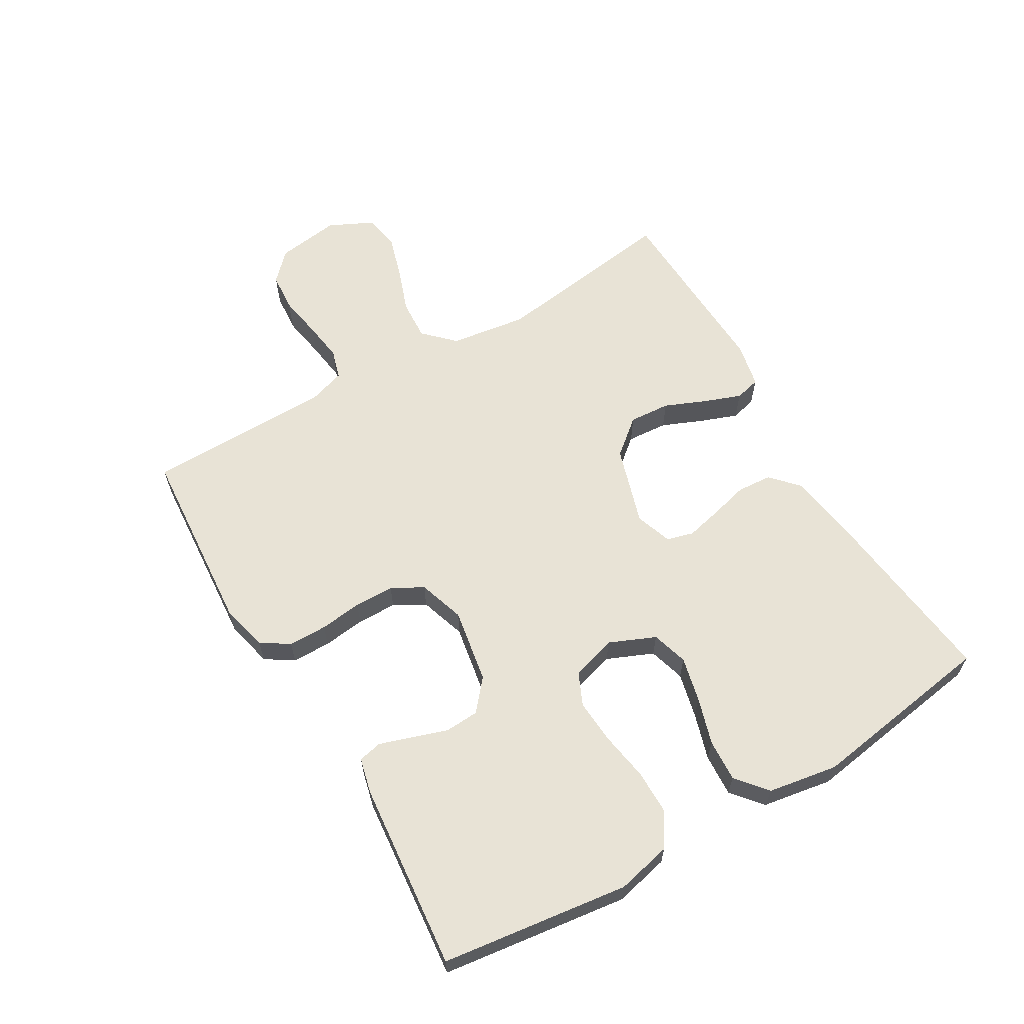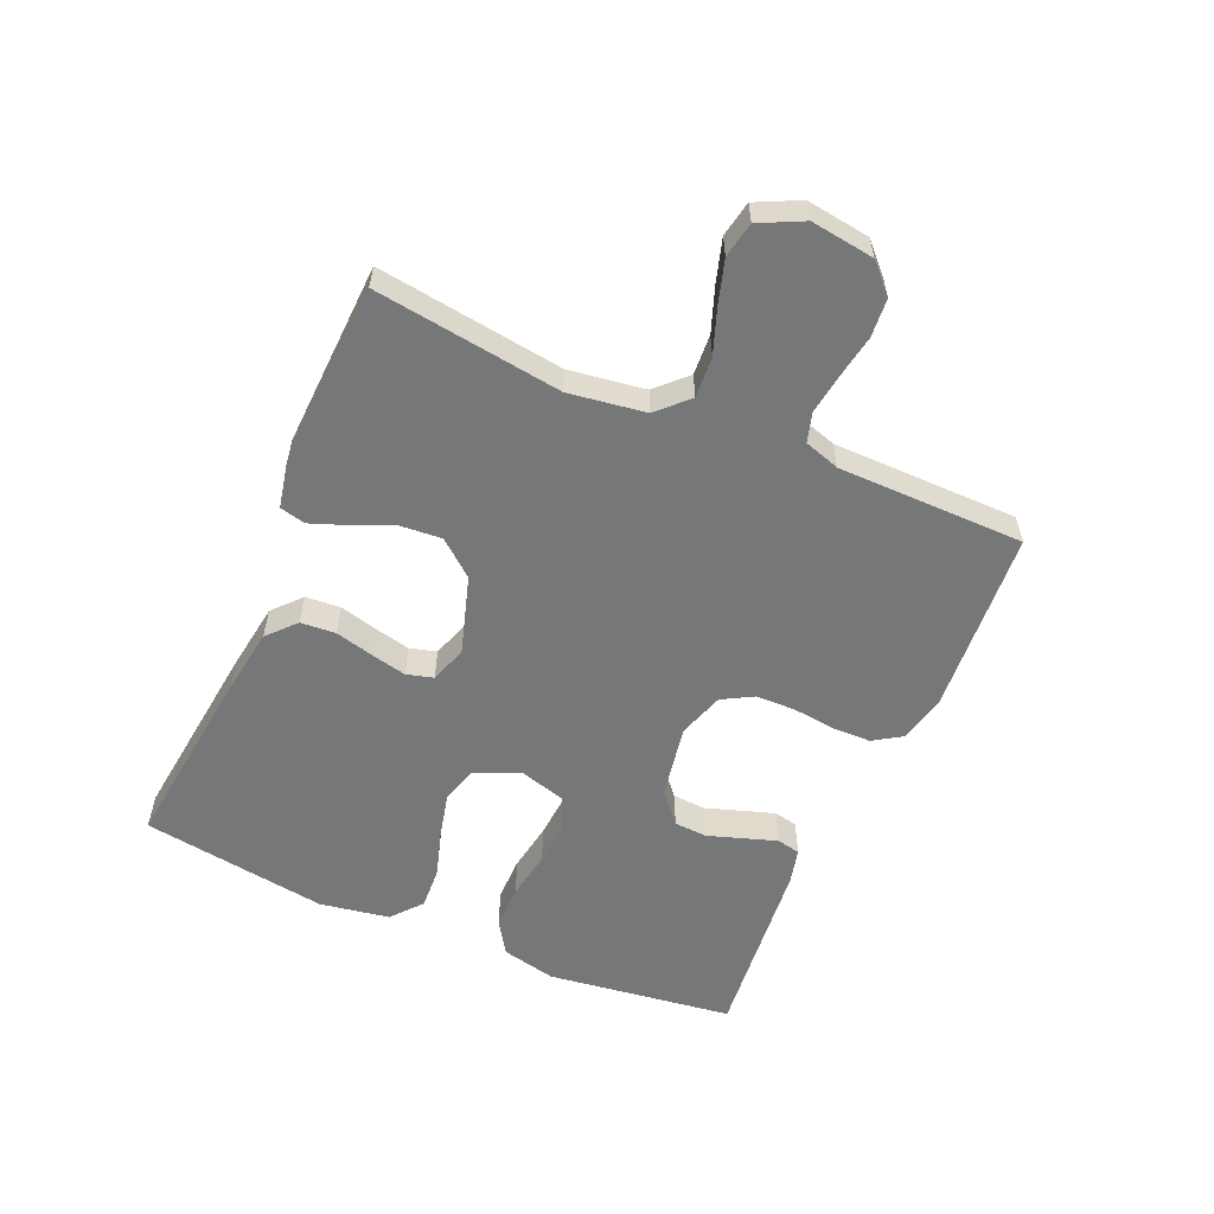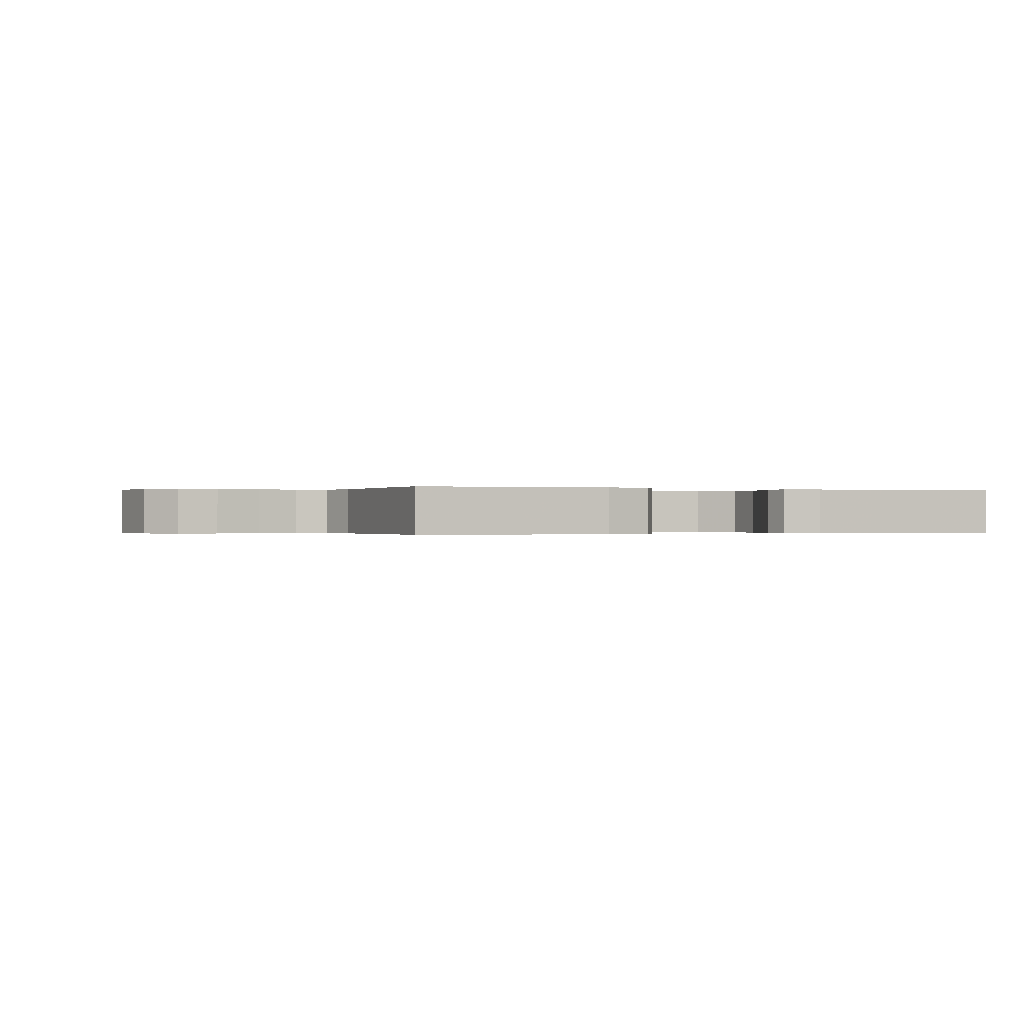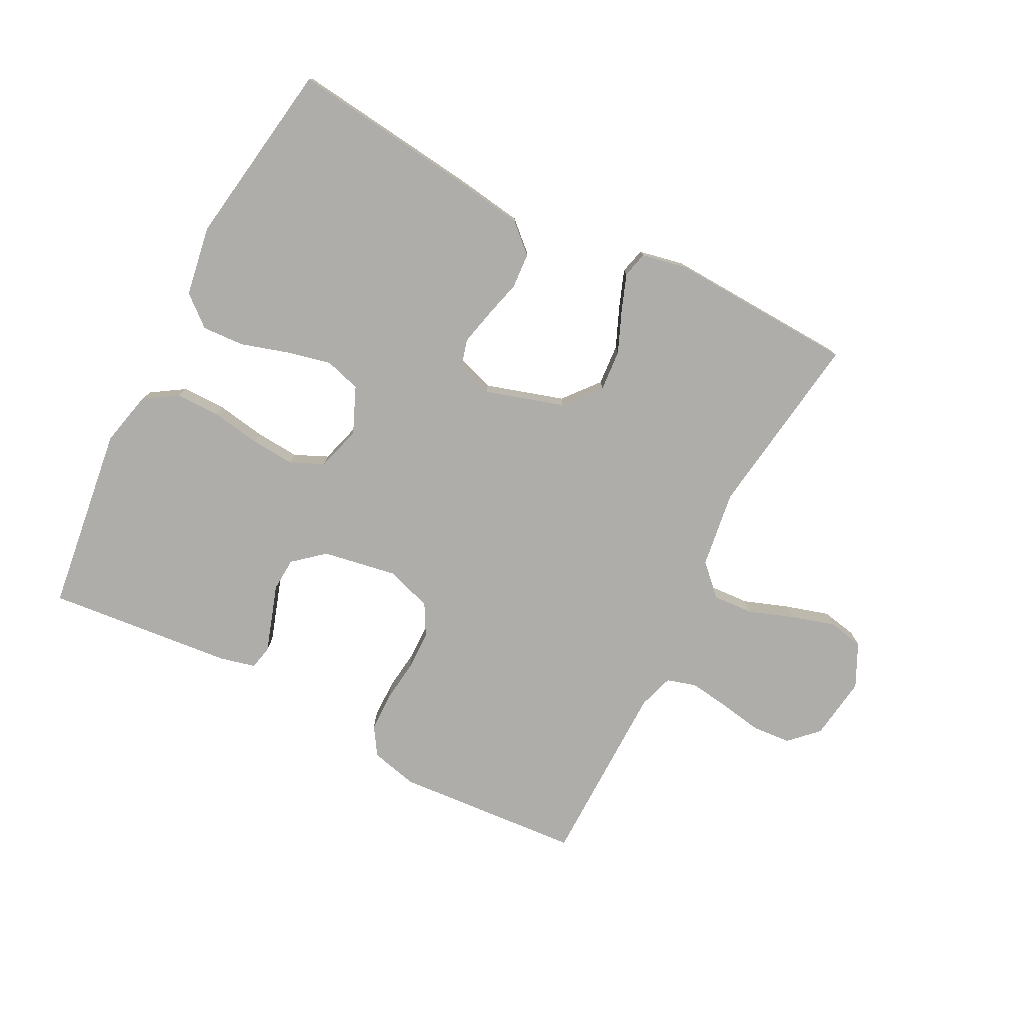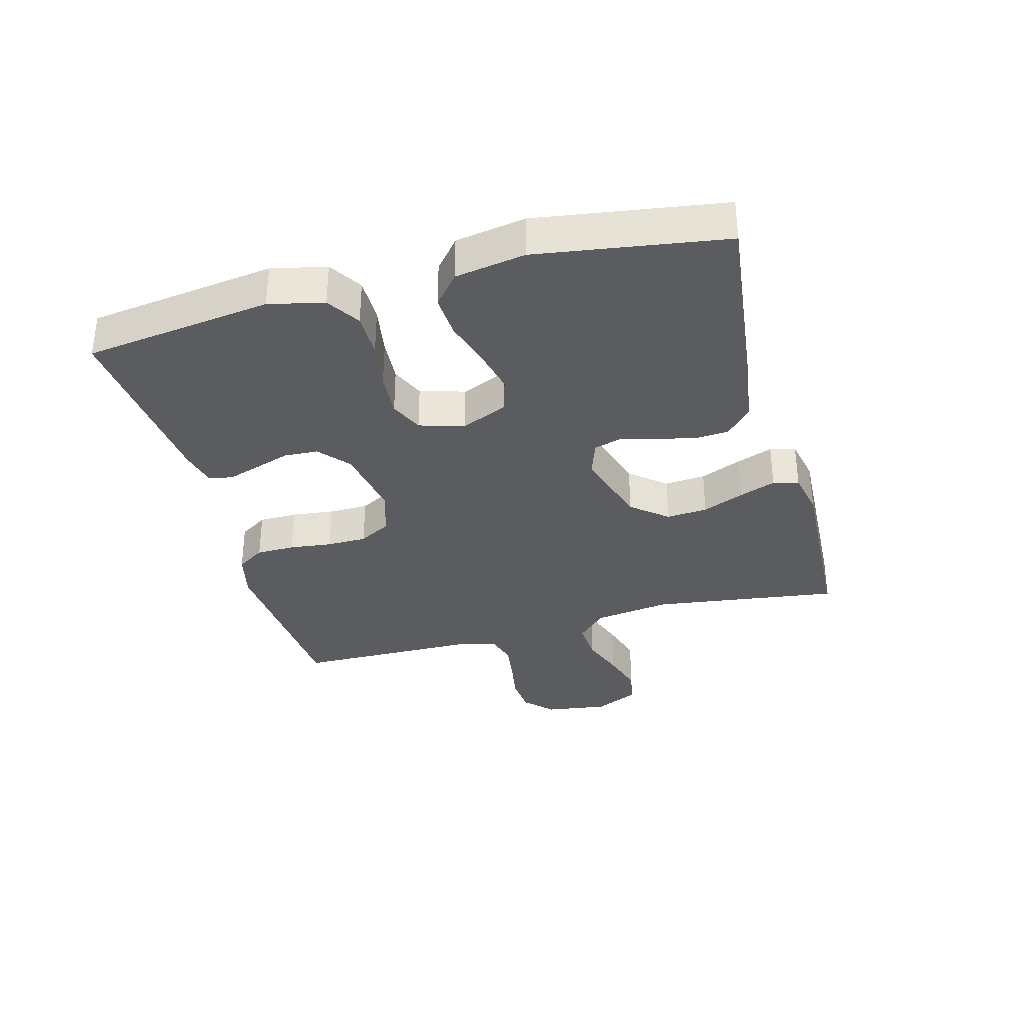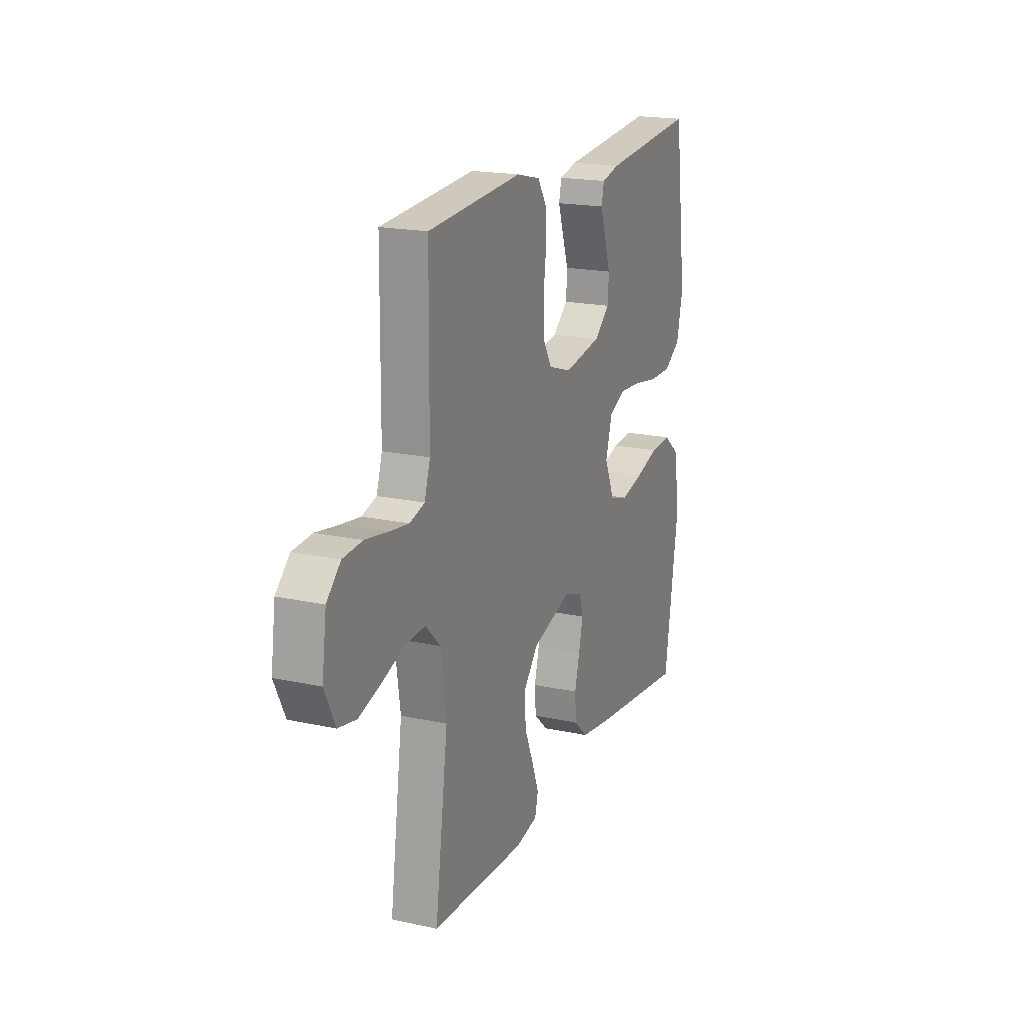
<metadata>
{"format":"obj","ext":"obj","renderer":"f3d","projection":"perspective","resolution":1024,"background":"white","views":[{"elev":62.5,"azim":59.5,"up":"+Y"},{"elev":-57.0,"azim":-113.5,"up":"+Y"},{"elev":-0.2,"azim":-22.9,"up":"+Y"},{"elev":-77.4,"azim":152.7,"up":"+Y"},{"elev":-33.9,"azim":105.1,"up":"+Y"},{"elev":18.8,"azim":-67.4,"up":"+Z"}]}
</metadata>
<code>
v -0.5 0.07 -0.5
v -0.459 0.07 -0.2
v -0.477 0.07 -0.077
v -0.524 0.07 -0.03
v -0.589 0.07 -0.034
v -0.661 0.07 -0.06
v -0.731 0.07 -0.081
v -0.788 0.07 -0.07
v -0.822 0.07 0
v -0.808 0.07 0.102
v -0.764 0.07 0.145
v -0.702 0.07 0.15
v -0.632 0.07 0.138
v -0.568 0.07 0.129
v -0.521 0.07 0.143
v -0.503 0.07 0.2
v -0.5 0.07 0.5
v -0.2 0.07 0.523
v -0.125 0.07 0.505
v -0.096 0.07 0.46
v -0.095 0.07 0.398
v -0.103 0.07 0.33
v -0.102 0.07 0.266
v -0.074 0.07 0.216
v 0 0.07 0.192
v 0.119 0.07 0.213
v 0.168 0.07 0.255
v 0.171 0.07 0.309
v 0.152 0.07 0.366
v 0.135 0.07 0.418
v 0.143 0.07 0.456
v 0.2 0.07 0.47
v 0.5 0.07 0.5
v 0.54 0.07 0.2
v 0.52 0.07 0.112
v 0.467 0.07 0.078
v 0.395 0.07 0.078
v 0.317 0.07 0.091
v 0.246 0.07 0.096
v 0.193 0.07 0.072
v 0.172 0.07 0
v 0.204 0.07 -0.074
v 0.262 0.07 -0.091
v 0.334 0.07 -0.074
v 0.409 0.07 -0.051
v 0.477 0.07 -0.047
v 0.526 0.07 -0.088
v 0.545 0.07 -0.2
v 0.5 0.07 -0.5
v 0.2 0.07 -0.465
v 0.091 0.07 -0.449
v 0.046 0.07 -0.408
v 0.042 0.07 -0.352
v 0.058 0.07 -0.29
v 0.071 0.07 -0.233
v 0.059 0.07 -0.19
v 0 0.07 -0.17
v -0.126 0.07 -0.209
v -0.173 0.07 -0.266
v -0.168 0.07 -0.332
v -0.14 0.07 -0.398
v -0.118 0.07 -0.457
v -0.128 0.07 -0.498
v -0.2 0.07 -0.513
v -0.5 0 -0.5
v -0.459 0 -0.2
v -0.477 0 -0.077
v -0.524 0 -0.03
v -0.589 0 -0.034
v -0.661 0 -0.06
v -0.731 0 -0.081
v -0.788 0 -0.07
v -0.822 0 0
v -0.808 0 0.102
v -0.764 0 0.145
v -0.702 0 0.15
v -0.632 0 0.138
v -0.568 0 0.129
v -0.521 0 0.143
v -0.503 0 0.2
v -0.5 0 0.5
v -0.2 0 0.523
v -0.125 0 0.505
v -0.096 0 0.46
v -0.095 0 0.398
v -0.103 0 0.33
v -0.102 0 0.266
v -0.074 0 0.216
v 0 0 0.192
v 0.119 0 0.213
v 0.168 0 0.255
v 0.171 0 0.309
v 0.152 0 0.366
v 0.135 0 0.418
v 0.143 0 0.456
v 0.2 0 0.47
v 0.5 0 0.5
v 0.54 0 0.2
v 0.52 0 0.112
v 0.467 0 0.078
v 0.395 0 0.078
v 0.317 0 0.091
v 0.246 0 0.096
v 0.193 0 0.072
v 0.172 0 0
v 0.204 0 -0.074
v 0.262 0 -0.091
v 0.334 0 -0.074
v 0.409 0 -0.051
v 0.477 0 -0.047
v 0.526 0 -0.088
v 0.545 0 -0.2
v 0.5 0 -0.5
v 0.2 0 -0.465
v 0.091 0 -0.449
v 0.046 0 -0.408
v 0.042 0 -0.352
v 0.058 0 -0.29
v 0.071 0 -0.233
v 0.059 0 -0.19
v 0 0 -0.17
v -0.126 0 -0.209
v -0.173 0 -0.266
v -0.168 0 -0.332
v -0.14 0 -0.398
v -0.118 0 -0.457
v -0.128 0 -0.498
v -0.2 0 -0.513
f 64 1 2
f 63 64 2
f 62 63 2
f 61 62 2
f 60 61 2
f 59 60 2 3
f 58 59 3 4
f 57 58 4
f 52 53 54
f 51 52 54
f 50 51 54
f 49 50 54
f 48 49 54
f 47 48 54
f 46 47 54
f 45 46 54
f 44 45 54
f 43 44 54 55
f 42 43 55 56
f 36 37 38
f 35 36 38
f 34 35 38
f 33 34 38
f 32 33 38
f 31 32 38
f 30 31 38
f 29 30 38
f 28 29 38
f 27 28 38 39
f 26 27 39 40
f 20 21 22
f 19 20 22
f 18 19 22
f 17 18 22
f 16 17 22
f 15 16 22 23
f 14 15 23 24
f 11 12 13
f 10 11 13
f 9 10 13
f 8 9 13
f 7 8 13
f 6 7 13
f 5 6 13
f 4 5 13 14
f 14 24 25
f 4 14 25
f 57 4 25
f 56 57 25
f 42 56 25
f 41 42 25
f 25 26 40 41
f 66 65 128
f 66 128 127
f 66 127 126
f 66 126 125
f 66 125 124
f 67 66 124 123
f 68 67 123 122
f 68 122 121
f 118 117 116
f 118 116 115
f 118 115 114
f 118 114 113
f 118 113 112
f 118 112 111
f 118 111 110
f 118 110 109
f 118 109 108
f 119 118 108 107
f 120 119 107 106
f 102 101 100
f 102 100 99
f 102 99 98
f 102 98 97
f 102 97 96
f 102 96 95
f 102 95 94
f 102 94 93
f 102 93 92
f 103 102 92 91
f 104 103 91 90
f 86 85 84
f 86 84 83
f 86 83 82
f 86 82 81
f 86 81 80
f 87 86 80 79
f 88 87 79 78
f 77 76 75
f 77 75 74
f 77 74 73
f 77 73 72
f 77 72 71
f 77 71 70
f 77 70 69
f 78 77 69 68
f 89 88 78
f 89 78 68
f 89 68 121
f 89 121 120
f 89 120 106
f 89 106 105
f 105 104 90 89
f 1 65 66 2
f 2 66 67 3
f 3 67 68 4
f 4 68 69 5
f 5 69 70 6
f 6 70 71 7
f 7 71 72 8
f 8 72 73 9
f 9 73 74 10
f 10 74 75 11
f 11 75 76 12
f 12 76 77 13
f 13 77 78 14
f 14 78 79 15
f 15 79 80 16
f 16 80 81 17
f 17 81 82 18
f 18 82 83 19
f 19 83 84 20
f 20 84 85 21
f 21 85 86 22
f 22 86 87 23
f 23 87 88 24
f 24 88 89 25
f 25 89 90 26
f 26 90 91 27
f 27 91 92 28
f 28 92 93 29
f 29 93 94 30
f 30 94 95 31
f 31 95 96 32
f 32 96 97 33
f 33 97 98 34
f 34 98 99 35
f 35 99 100 36
f 36 100 101 37
f 37 101 102 38
f 38 102 103 39
f 39 103 104 40
f 40 104 105 41
f 41 105 106 42
f 42 106 107 43
f 43 107 108 44
f 44 108 109 45
f 45 109 110 46
f 46 110 111 47
f 47 111 112 48
f 48 112 113 49
f 49 113 114 50
f 50 114 115 51
f 51 115 116 52
f 52 116 117 53
f 53 117 118 54
f 54 118 119 55
f 55 119 120 56
f 56 120 121 57
f 57 121 122 58
f 58 122 123 59
f 59 123 124 60
f 60 124 125 61
f 61 125 126 62
f 62 126 127 63
f 63 127 128 64
f 64 128 65 1

</code>
